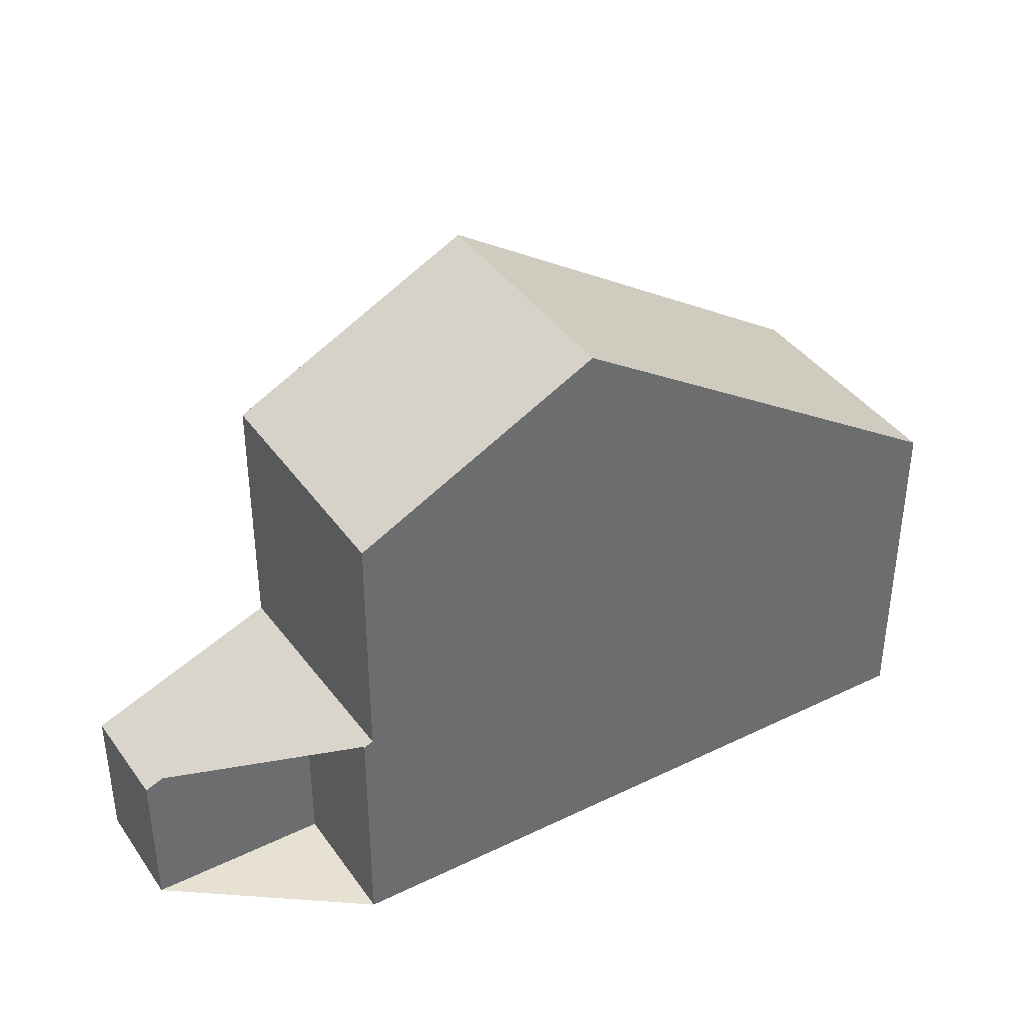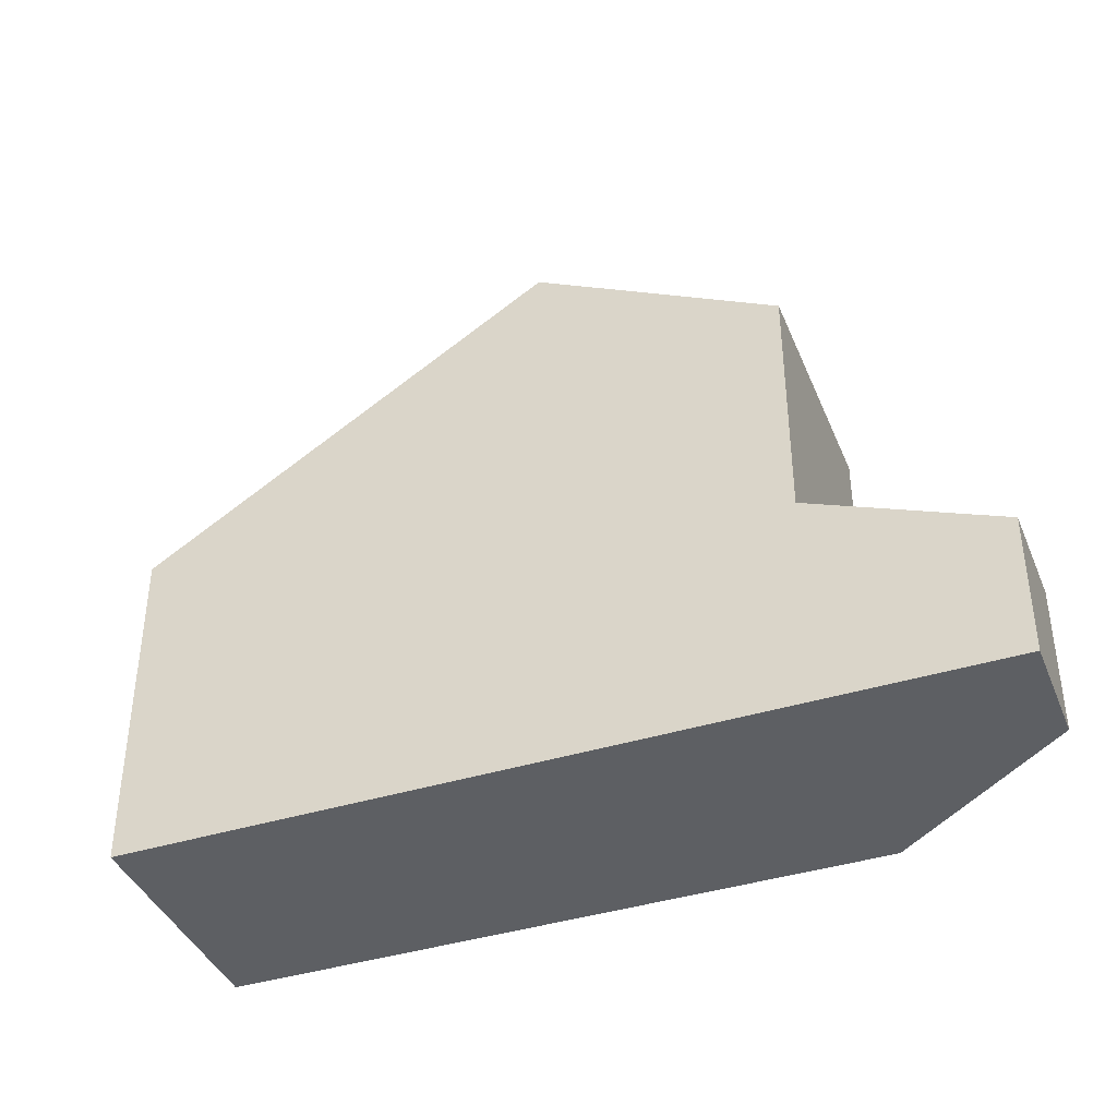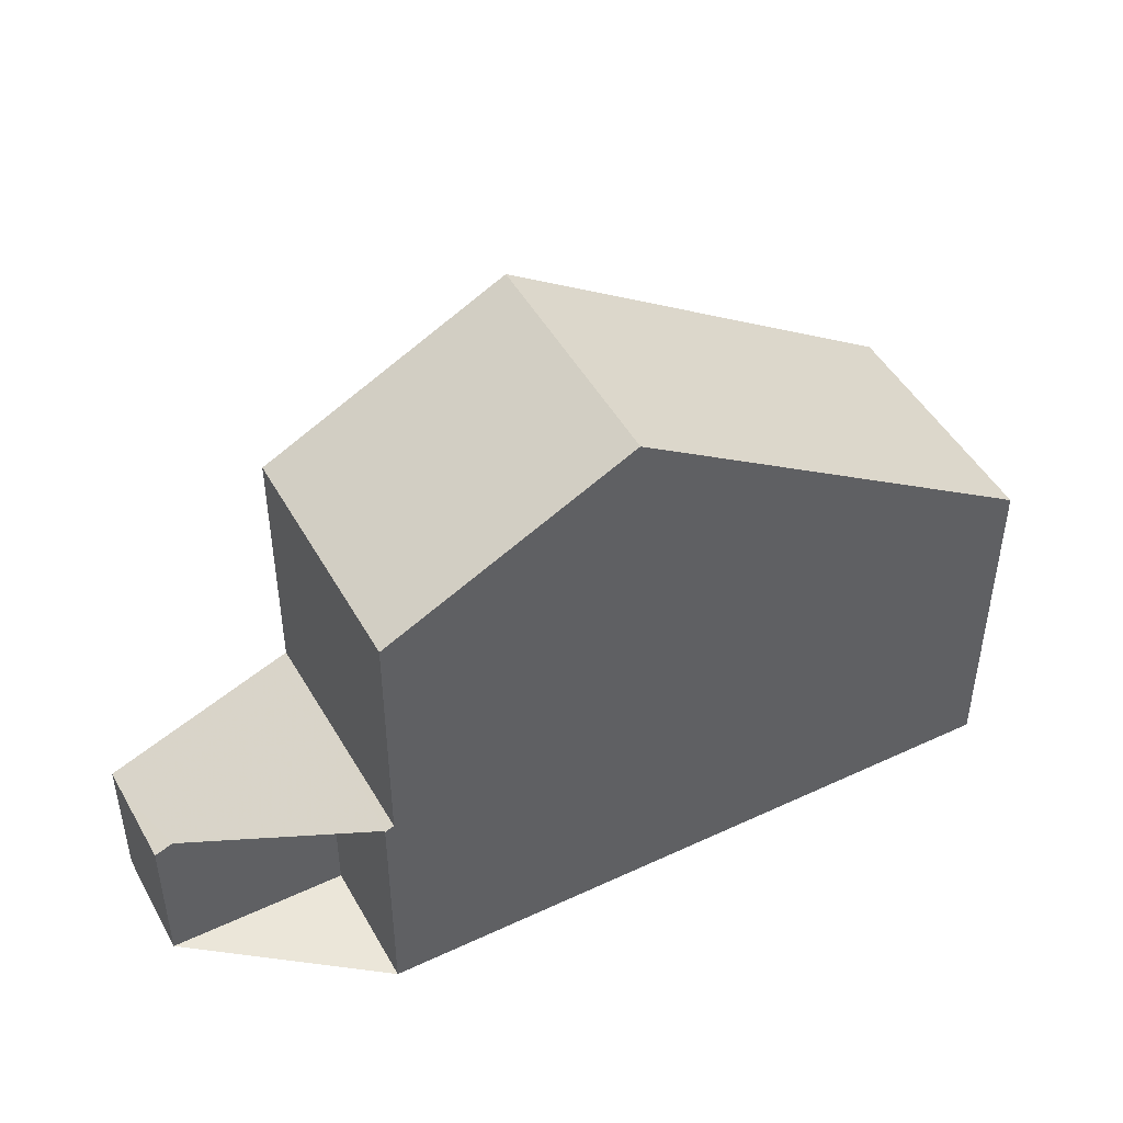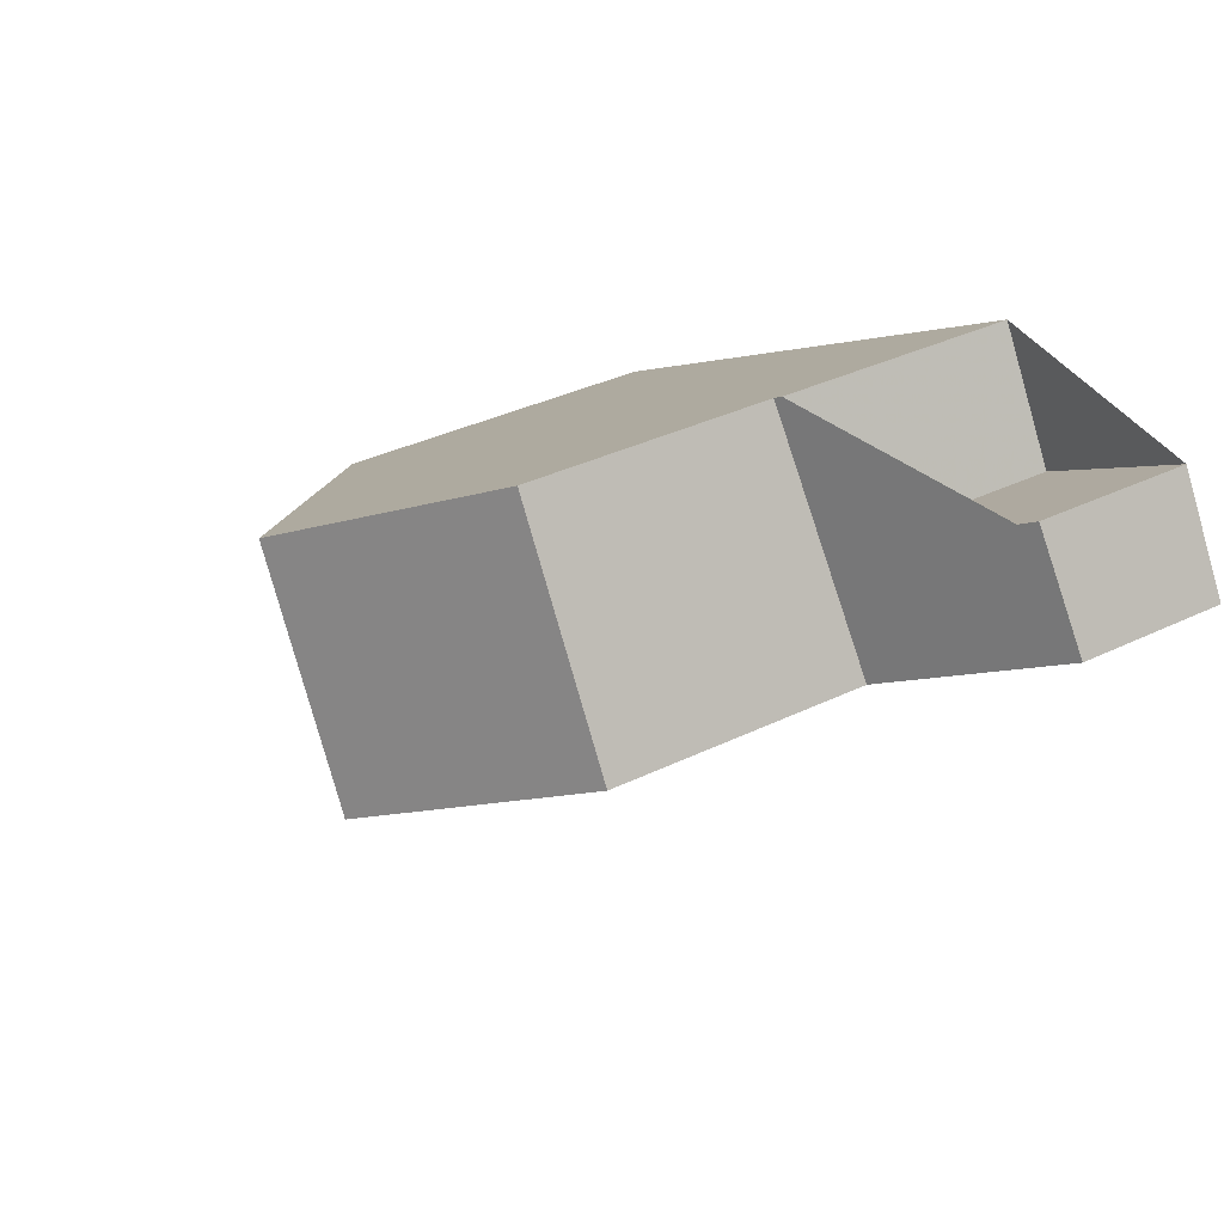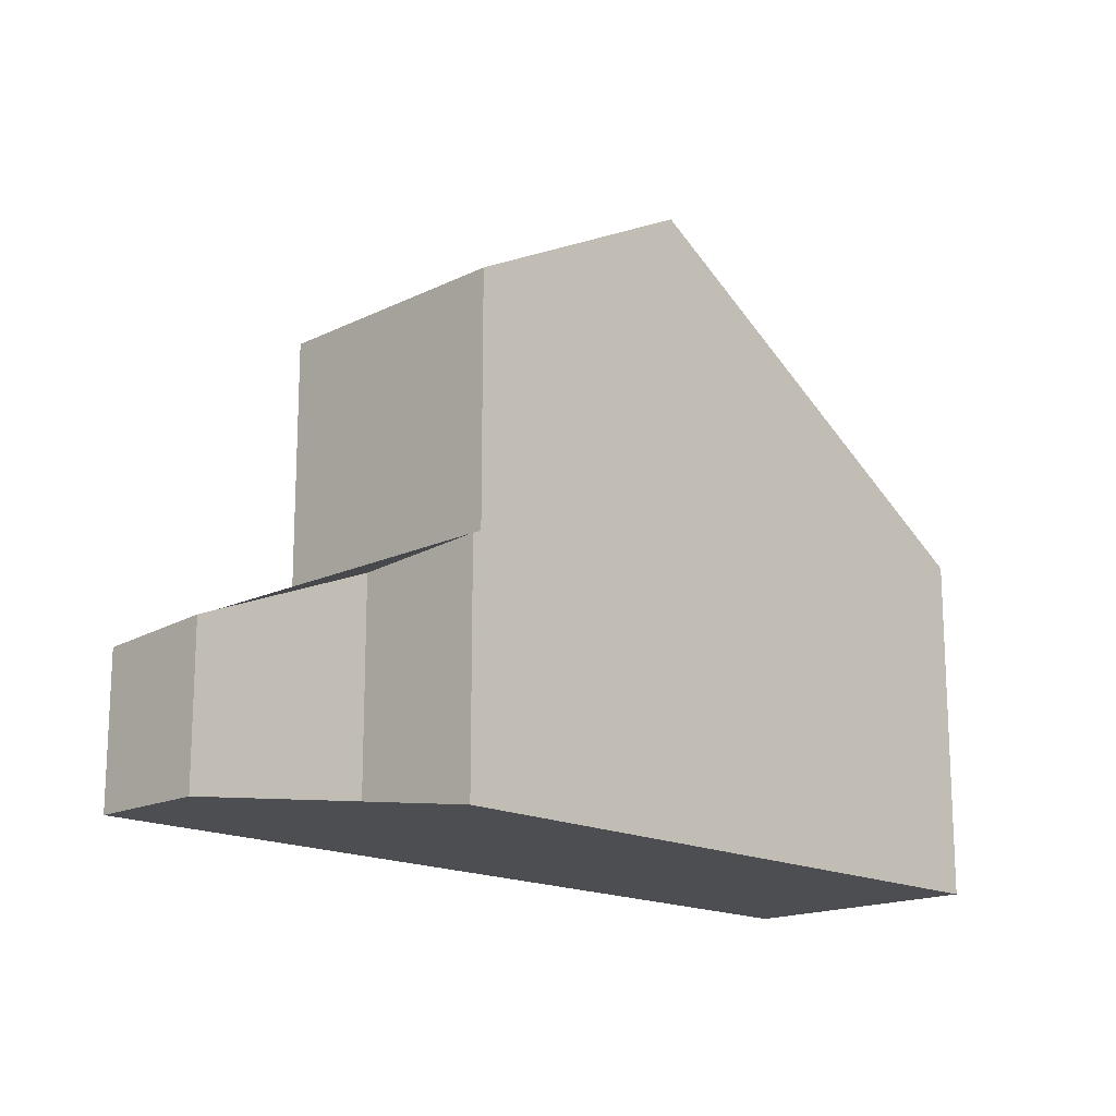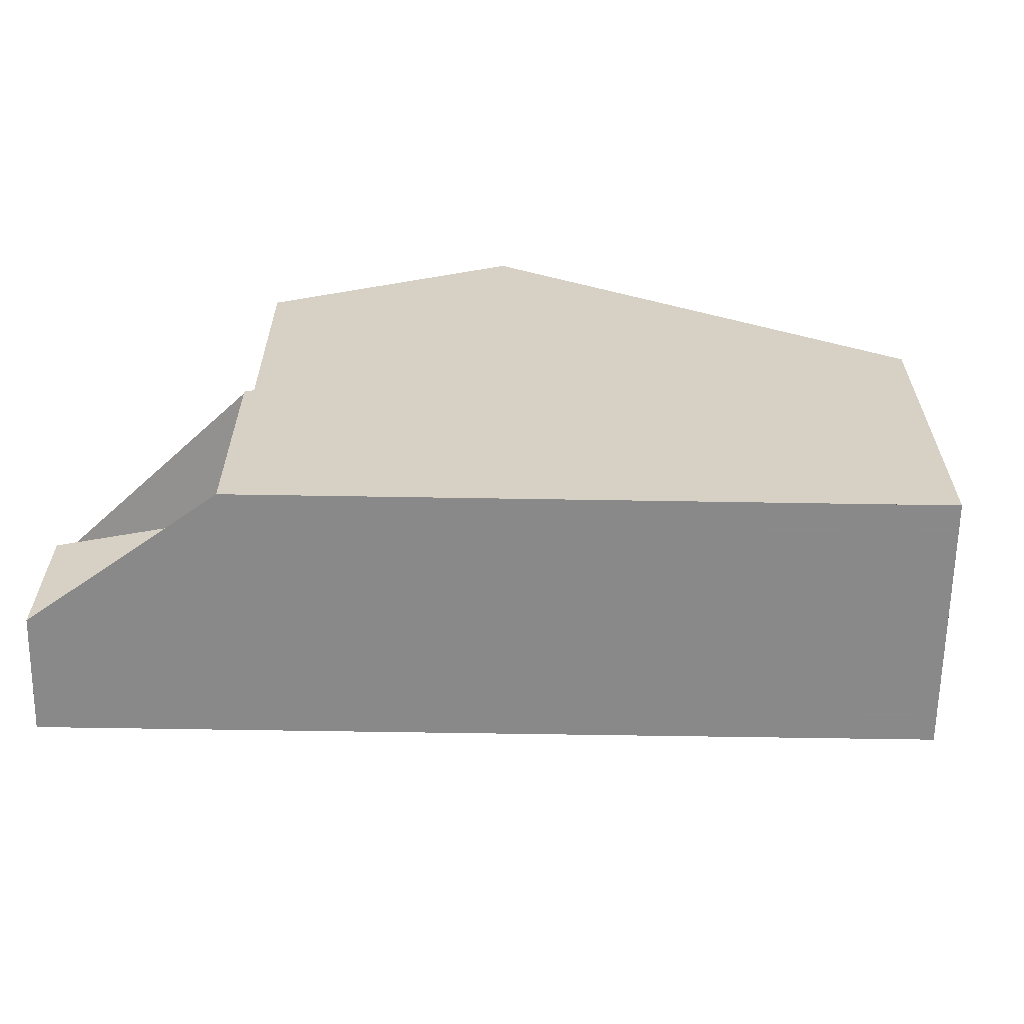
<metadata>
{"format":"obj","ext":"obj","renderer":"f3d","projection":"perspective","resolution":1024,"background":"white","views":[{"elev":38.9,"azim":179.4,"up":"+Z"},{"elev":-40.2,"azim":51.6,"up":"+Z"},{"elev":46.8,"azim":-177.3,"up":"+Z"},{"elev":36.2,"azim":57.7,"up":"+Y"},{"elev":-16.7,"azim":165.2,"up":"+Z"},{"elev":-63.3,"azim":-150.3,"up":"+Z"}]}
</metadata>
<code>
v -495.2 -1592 5.751
v -493 -1596 5.764
v -485.4 -1586 3.895
v -484.3 -1588 3.766
v -481.6 -1586 2.532
v -480.6 -1588 2.422
v -489.1 -1588 10.15
v -487 -1592 10.14
v -491 -1594 7.268
v -492.9 -1591 7.406
v -489.9 -1589 9.592
v -487.7 -1592 9.611
v -487 -1592 10.14
v -489.1 -1588 10.15
v -487 -1592 10.14
v -487.3 -1591 10.15
v -488 -1590 10.15
v -489.1 -1588 10.15
v -485.6 -1586 8.007
v -483.4 -1590 7.987
v -483.4 -1590 3.724
v -485.6 -1586 3.958
v -485.6 -1586 5.423
v -483.4 -1590 5.452
v -483.4 -1590 7.987
v -483.4 -1590 7.987
v -485.6 -1586 3.958
v -483.4 -1590 3.724
v -483.7 -1589 7.99
v -484.4 -1588 7.996
v -485.5 -1586 8.007
v -485.6 -1586 8.007
v -487.7 -1592 9.611
v -491 -1594 7.269
v -487 -1592 10.14
v -493 -1596 5.764
v -483.4 -1590 3.724
v -483.4 -1590 5.452
v -483.4 -1590 3.724
v -483.4 -1590 7.987
v -480.6 -1588 2.422
v -488.1 -1592 9.608
v -491.3 -1594 7.29
v -487.3 -1591 10.15
v -493.4 -1595 5.762
v -483.7 -1589 3.761
v -483.7 -1589 5.447
v -483.7 -1589 3.761
v -483.7 -1589 7.99
v -481 -1588 2.459
v -488.7 -1591 9.603
v -491.8 -1593 7.331
v -488 -1590 10.15
v -494 -1594 5.758
v -484.4 -1588 3.83
v -484.4 -1588 5.439
v -484.4 -1588 3.83
v -484.4 -1588 7.996
v -481.6 -1587 2.529
v -483.7 -1590 8.135
v -483.7 -1590 8.135
v -484 -1589 8.138
v -484.6 -1588 8.144
v -485.8 -1586 8.155
v -485.8 -1586 8.155
v -481.7 -1587 2.547
v -481.6 -1587 2.544
v -480.7 -1588 2.438
v -480.7 -1588 2.438
v -481 -1588 2.475
v -481.9 -1587 2.658
v -481.9 -1587 2.656
v -480.9 -1588 2.55
v -480.9 -1588 2.55
v -481.2 -1588 2.586
v -483.8 -1590 8.238
v -483.8 -1590 8.238
v -484.2 -1590 8.242
v -484.8 -1588 8.247
v -486 -1586 8.258
v -486 -1586 8.258
v -492.9 -1591 7.405
v -489.9 -1589 9.592
v -489.1 -1588 10.15
v -495.2 -1592 5.751
v -485.5 -1586 3.957
v -485.5 -1586 5.423
v -485.5 -1586 8.007
v -485.5 -1586 3.957
v -485.4 -1586 3.894
v -495.2 -1592 5.758
v -495.2 -1592 5.758
v -494 -1594 5.765
v -493 -1596 5.771
v -493 -1596 5.771
v -493.4 -1595 5.769
v -495.2 -1592 5.758
v -495.2 -1592 5.751
v -495.2 -1592 0
v -495.2 -1592 0
v -493 -1596 5.764
v -493 -1596 5.764
v -493 -1596 0
v -493 -1596 0
v -485.4 -1586 3.894
v -485.4 -1586 3.895
v -485.4 -1586 -4.441e-16
v -485.4 -1586 0
v -481.9 -1587 2.658
v -484.3 -1588 3.766
v -484.3 -1588 0
v -481.9 -1587 -4.441e-16
v -481.6 -1587 2.529
v -481.6 -1586 2.532
v -481.6 -1586 0
v -481.6 -1587 4.441e-16
v -480.7 -1588 2.438
v -480.6 -1588 2.422
v -480.6 -1588 0
v -480.7 -1588 0
v -487.7 -1592 9.611
v -487 -1592 10.14
v -487 -1592 1.776e-15
v -487.7 -1592 0
v -493 -1596 5.771
v -491 -1594 7.268
v -491 -1594 8.882e-16
v -493 -1596 0
v -489.9 -1589 9.592
v -492.9 -1591 7.406
v -492.9 -1591 0
v -489.9 -1589 0
v -489.1 -1588 10.15
v -489.9 -1589 9.592
v -489.9 -1589 0
v -489.1 -1588 0
v -491 -1594 7.268
v -487.7 -1592 9.611
v -487.7 -1592 0
v -491 -1594 8.882e-16
v -486 -1586 8.258
v -489.1 -1588 10.15
v -489.1 -1588 0
v -486 -1586 0
v -483.7 -1590 8.135
v -483.4 -1590 7.987
v -483.4 -1590 -8.882e-16
v -483.7 -1590 0
v -485.4 -1586 3.895
v -485.6 -1586 3.958
v -485.6 -1586 -4.441e-16
v -485.4 -1586 -4.441e-16
v -493.4 -1595 5.762
v -493 -1596 5.764
v -493 -1596 0
v -493.4 -1595 0
v -480.6 -1588 2.422
v -480.6 -1588 2.422
v -480.6 -1588 0
v -480.6 -1588 0
v -494 -1594 5.758
v -493.4 -1595 5.762
v -493.4 -1595 0
v -494 -1594 0
v -480.6 -1588 2.422
v -481 -1588 2.459
v -481 -1588 0
v -480.6 -1588 0
v -495.2 -1592 5.751
v -494 -1594 5.758
v -494 -1594 0
v -495.2 -1592 0
v -481 -1588 2.459
v -481.6 -1587 2.529
v -481.6 -1587 4.441e-16
v -481 -1588 0
v -483.8 -1590 8.238
v -483.7 -1590 8.135
v -483.7 -1590 0
v -483.8 -1590 0
v -485.6 -1586 8.007
v -485.8 -1586 8.155
v -485.8 -1586 0
v -485.6 -1586 1.776e-15
v -481.6 -1586 2.532
v -481.7 -1587 2.547
v -481.7 -1587 0
v -481.6 -1586 0
v -480.9 -1588 2.55
v -480.7 -1588 2.438
v -480.7 -1588 0
v -480.9 -1588 0
v -481.7 -1587 2.547
v -481.9 -1587 2.658
v -481.9 -1587 -4.441e-16
v -481.7 -1587 0
v -483.4 -1590 3.724
v -480.9 -1588 2.55
v -480.9 -1588 0
v -483.4 -1590 -4.441e-16
v -487 -1592 10.14
v -483.8 -1590 8.238
v -483.8 -1590 0
v -487 -1592 1.776e-15
v -485.8 -1586 8.155
v -486 -1586 8.258
v -486 -1586 0
v -485.8 -1586 0
v -495.2 -1592 5.751
v -495.2 -1592 5.751
v -495.2 -1592 0
v -495.2 -1592 0
v -484.3 -1588 3.766
v -485.4 -1586 3.894
v -485.4 -1586 0
v -484.3 -1588 0
v -492.9 -1591 7.406
v -495.2 -1592 5.758
v -495.2 -1592 0
v -492.9 -1591 0
v -493 -1596 5.764
v -493 -1596 5.771
v -493 -1596 0
v -493 -1596 0
v -495.2 -1592 0
v -485.4 -1586 0
v -484.3 -1588 0
v -481.6 -1586 0
v -480.6 -1588 0
v -493 -1596 0
f 83 51 52 82
f 93 54 85 92
f 84 53 51 83
f 87 56 57 86
f 88 58 56 87
f 61 26 25 60
f 90 4 71 72 55 89
f 62 29 26 61
f 63 30 29 62
f 65 32 31 64
f 64 31 30 63
f 33 12 9 34
f 95 2 36 94
f 35 8 12 33
f 38 24 21 39
f 40 20 24 38
f 74 28 37 73
f 42 33 34 43
f 94 36 45 96
f 44 35 33 42
f 47 38 39 48
f 49 40 38 47
f 73 37 46 75
f 51 42 43 52
f 96 45 54 93
f 53 44 42 51
f 56 47 48 57
f 58 49 47 56
f 75 46 55 72
f 77 61 60 76
f 78 62 61 77
f 79 63 62 78
f 81 65 64 80
f 80 64 63 79
f 66 5 59 67
f 68 41 6 69
f 70 50 41 68
f 67 59 50 70
f 71 66 67 72
f 73 68 69 74
f 75 70 68 73
f 72 67 70 75
f 76 13 15 77
f 77 15 16 78
f 78 16 17 79
f 80 18 14 81
f 79 17 18 80
f 82 10 11 83
f 92 85 1 91
f 83 11 7 84
f 86 22 23 87
f 87 23 19 88
f 89 27 3 90
f 91 10 82 92
f 92 82 52 93
f 94 34 9 95
f 96 43 34 94
f 93 52 43 96
f 98 99 100 97
f 102 103 104 101
f 106 107 108 105
f 110 111 112 109
f 114 115 116 113
f 118 119 120 117
f 122 123 124 121
f 126 127 128 125
f 130 131 132 129
f 134 135 136 133
f 138 139 140 137
f 142 143 144 141
f 146 147 148 145
f 150 151 152 149
f 154 155 156 153
f 158 159 160 157
f 162 163 164 161
f 166 167 168 165
f 170 171 172 169
f 174 175 176 173
f 178 179 180 177
f 182 183 184 181
f 186 187 188 185
f 190 191 192 189
f 194 195 196 193
f 198 199 200 197
f 202 203 204 201
f 206 207 208 205
f 210 211 212 209
f 214 215 216 213
f 218 219 220 217
f 222 223 224 221
f 226 227 228 229 230 225

</code>
